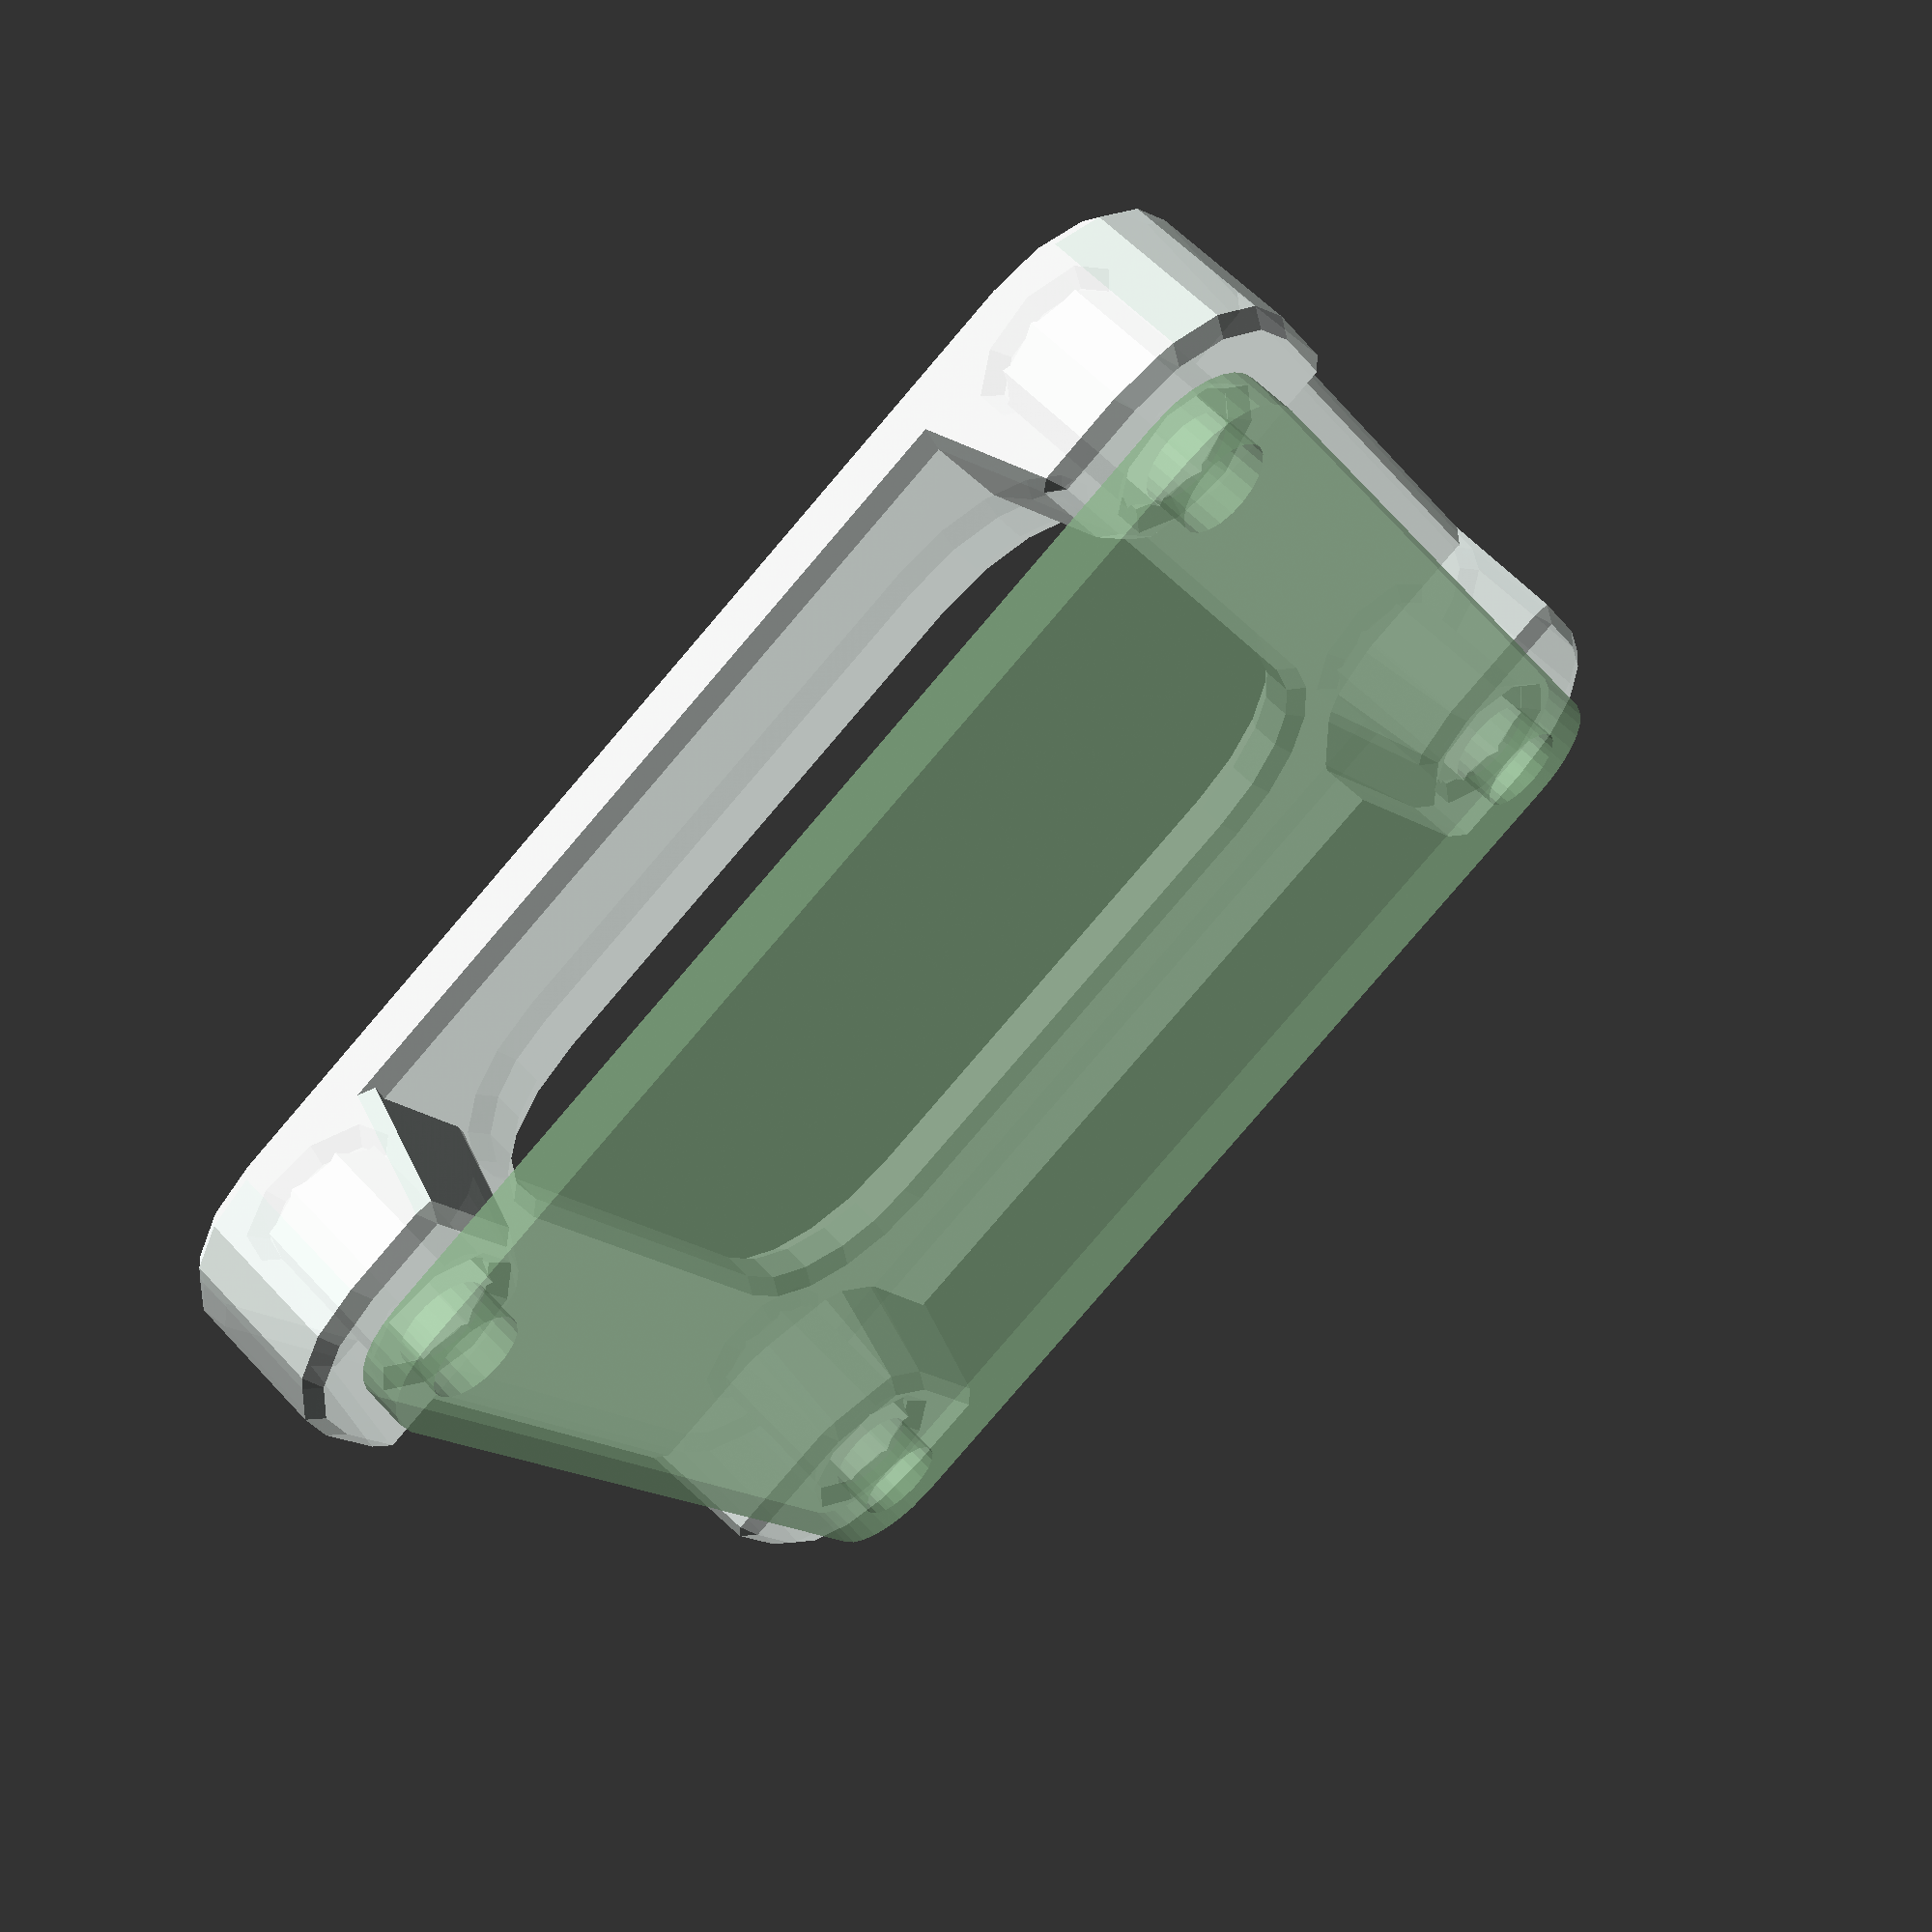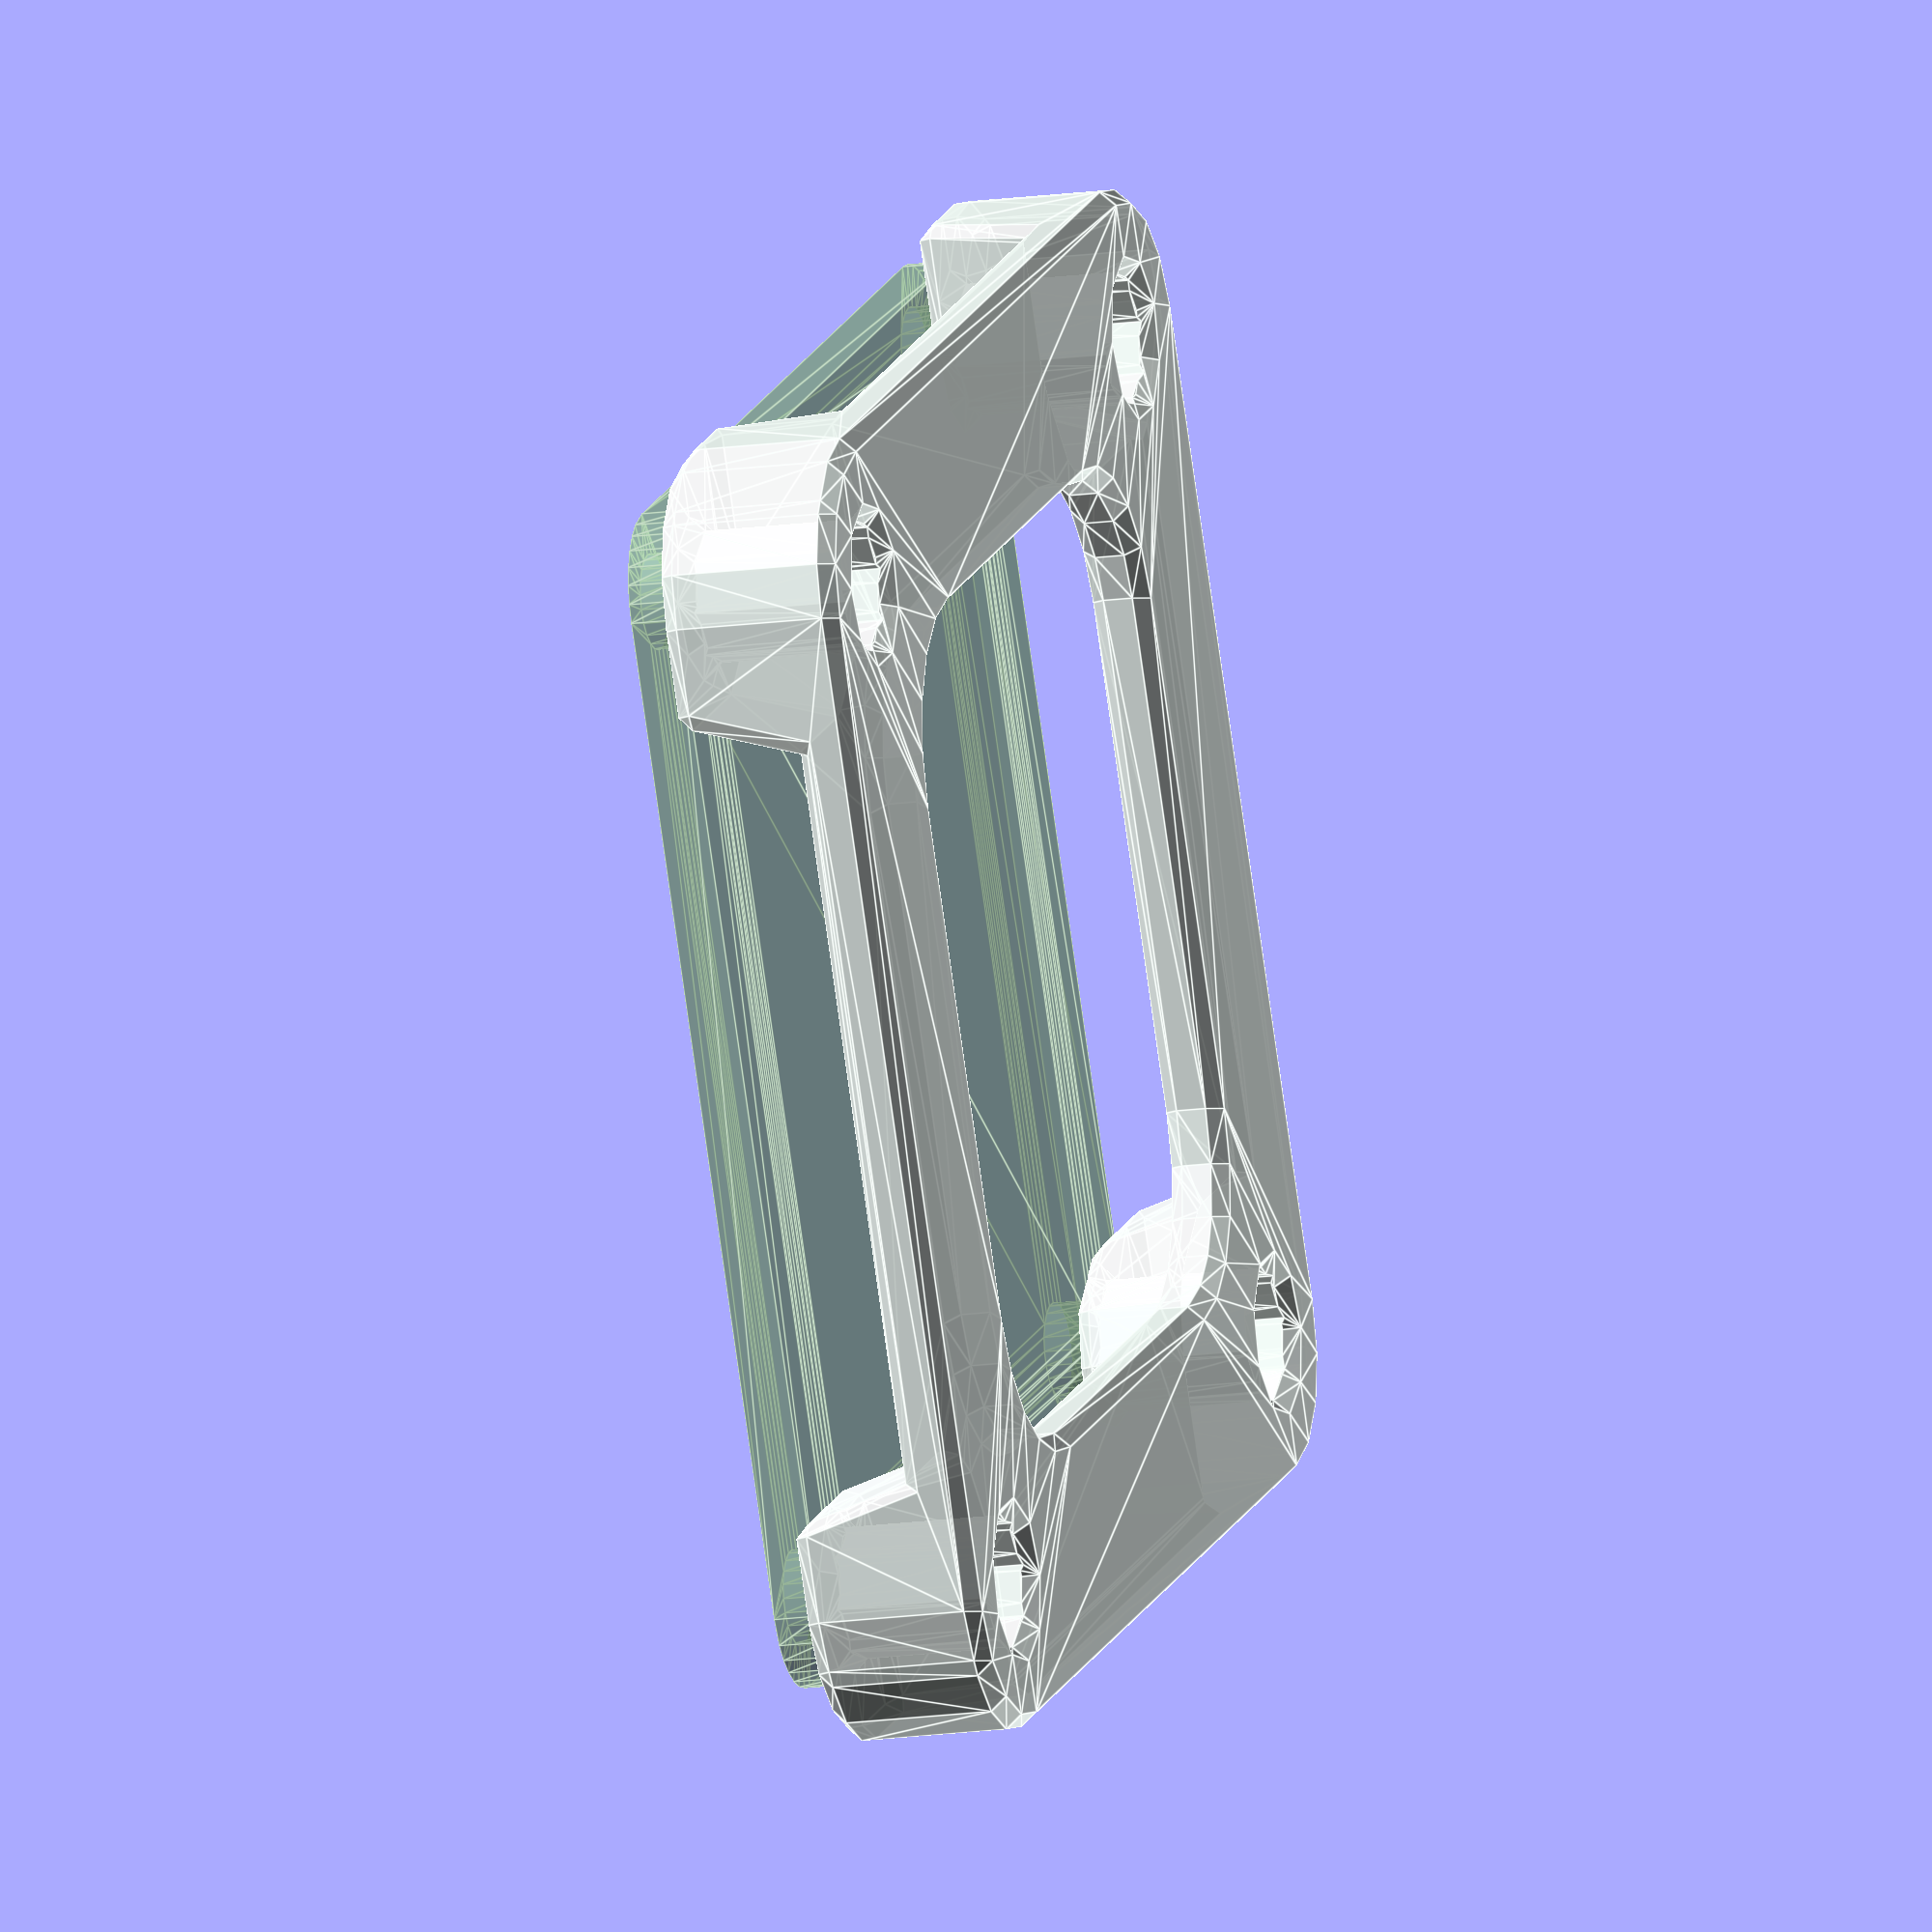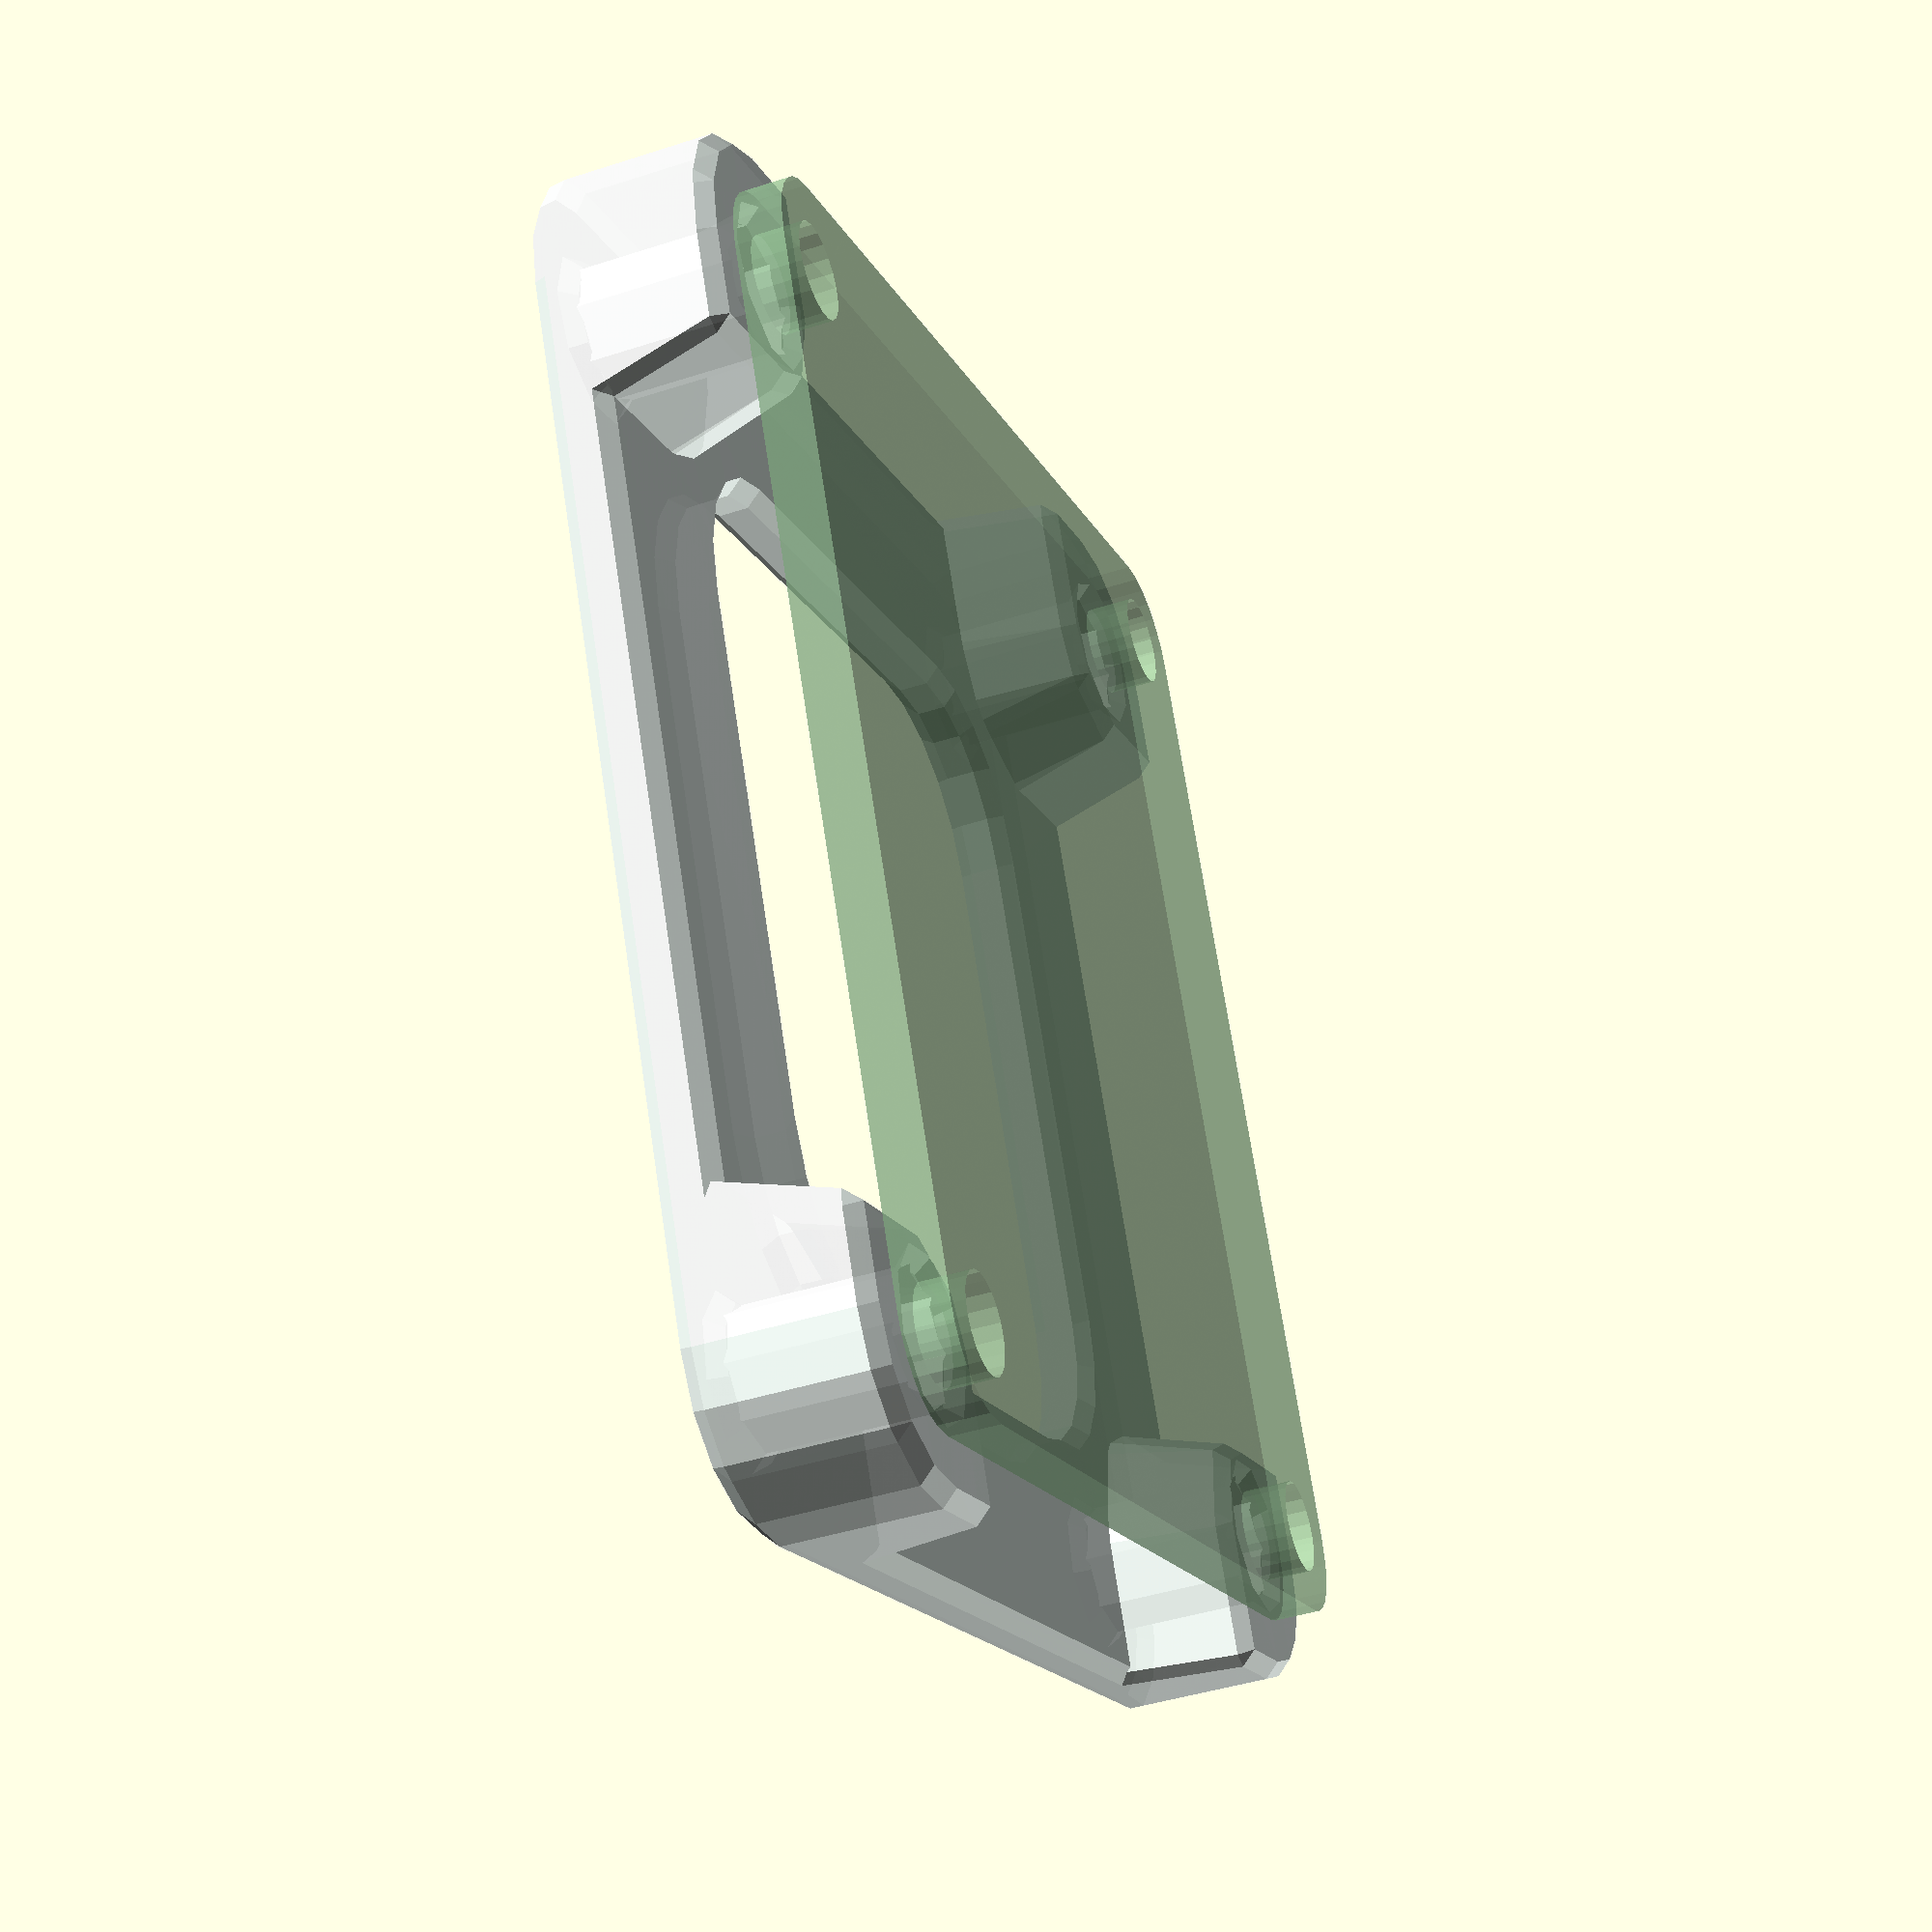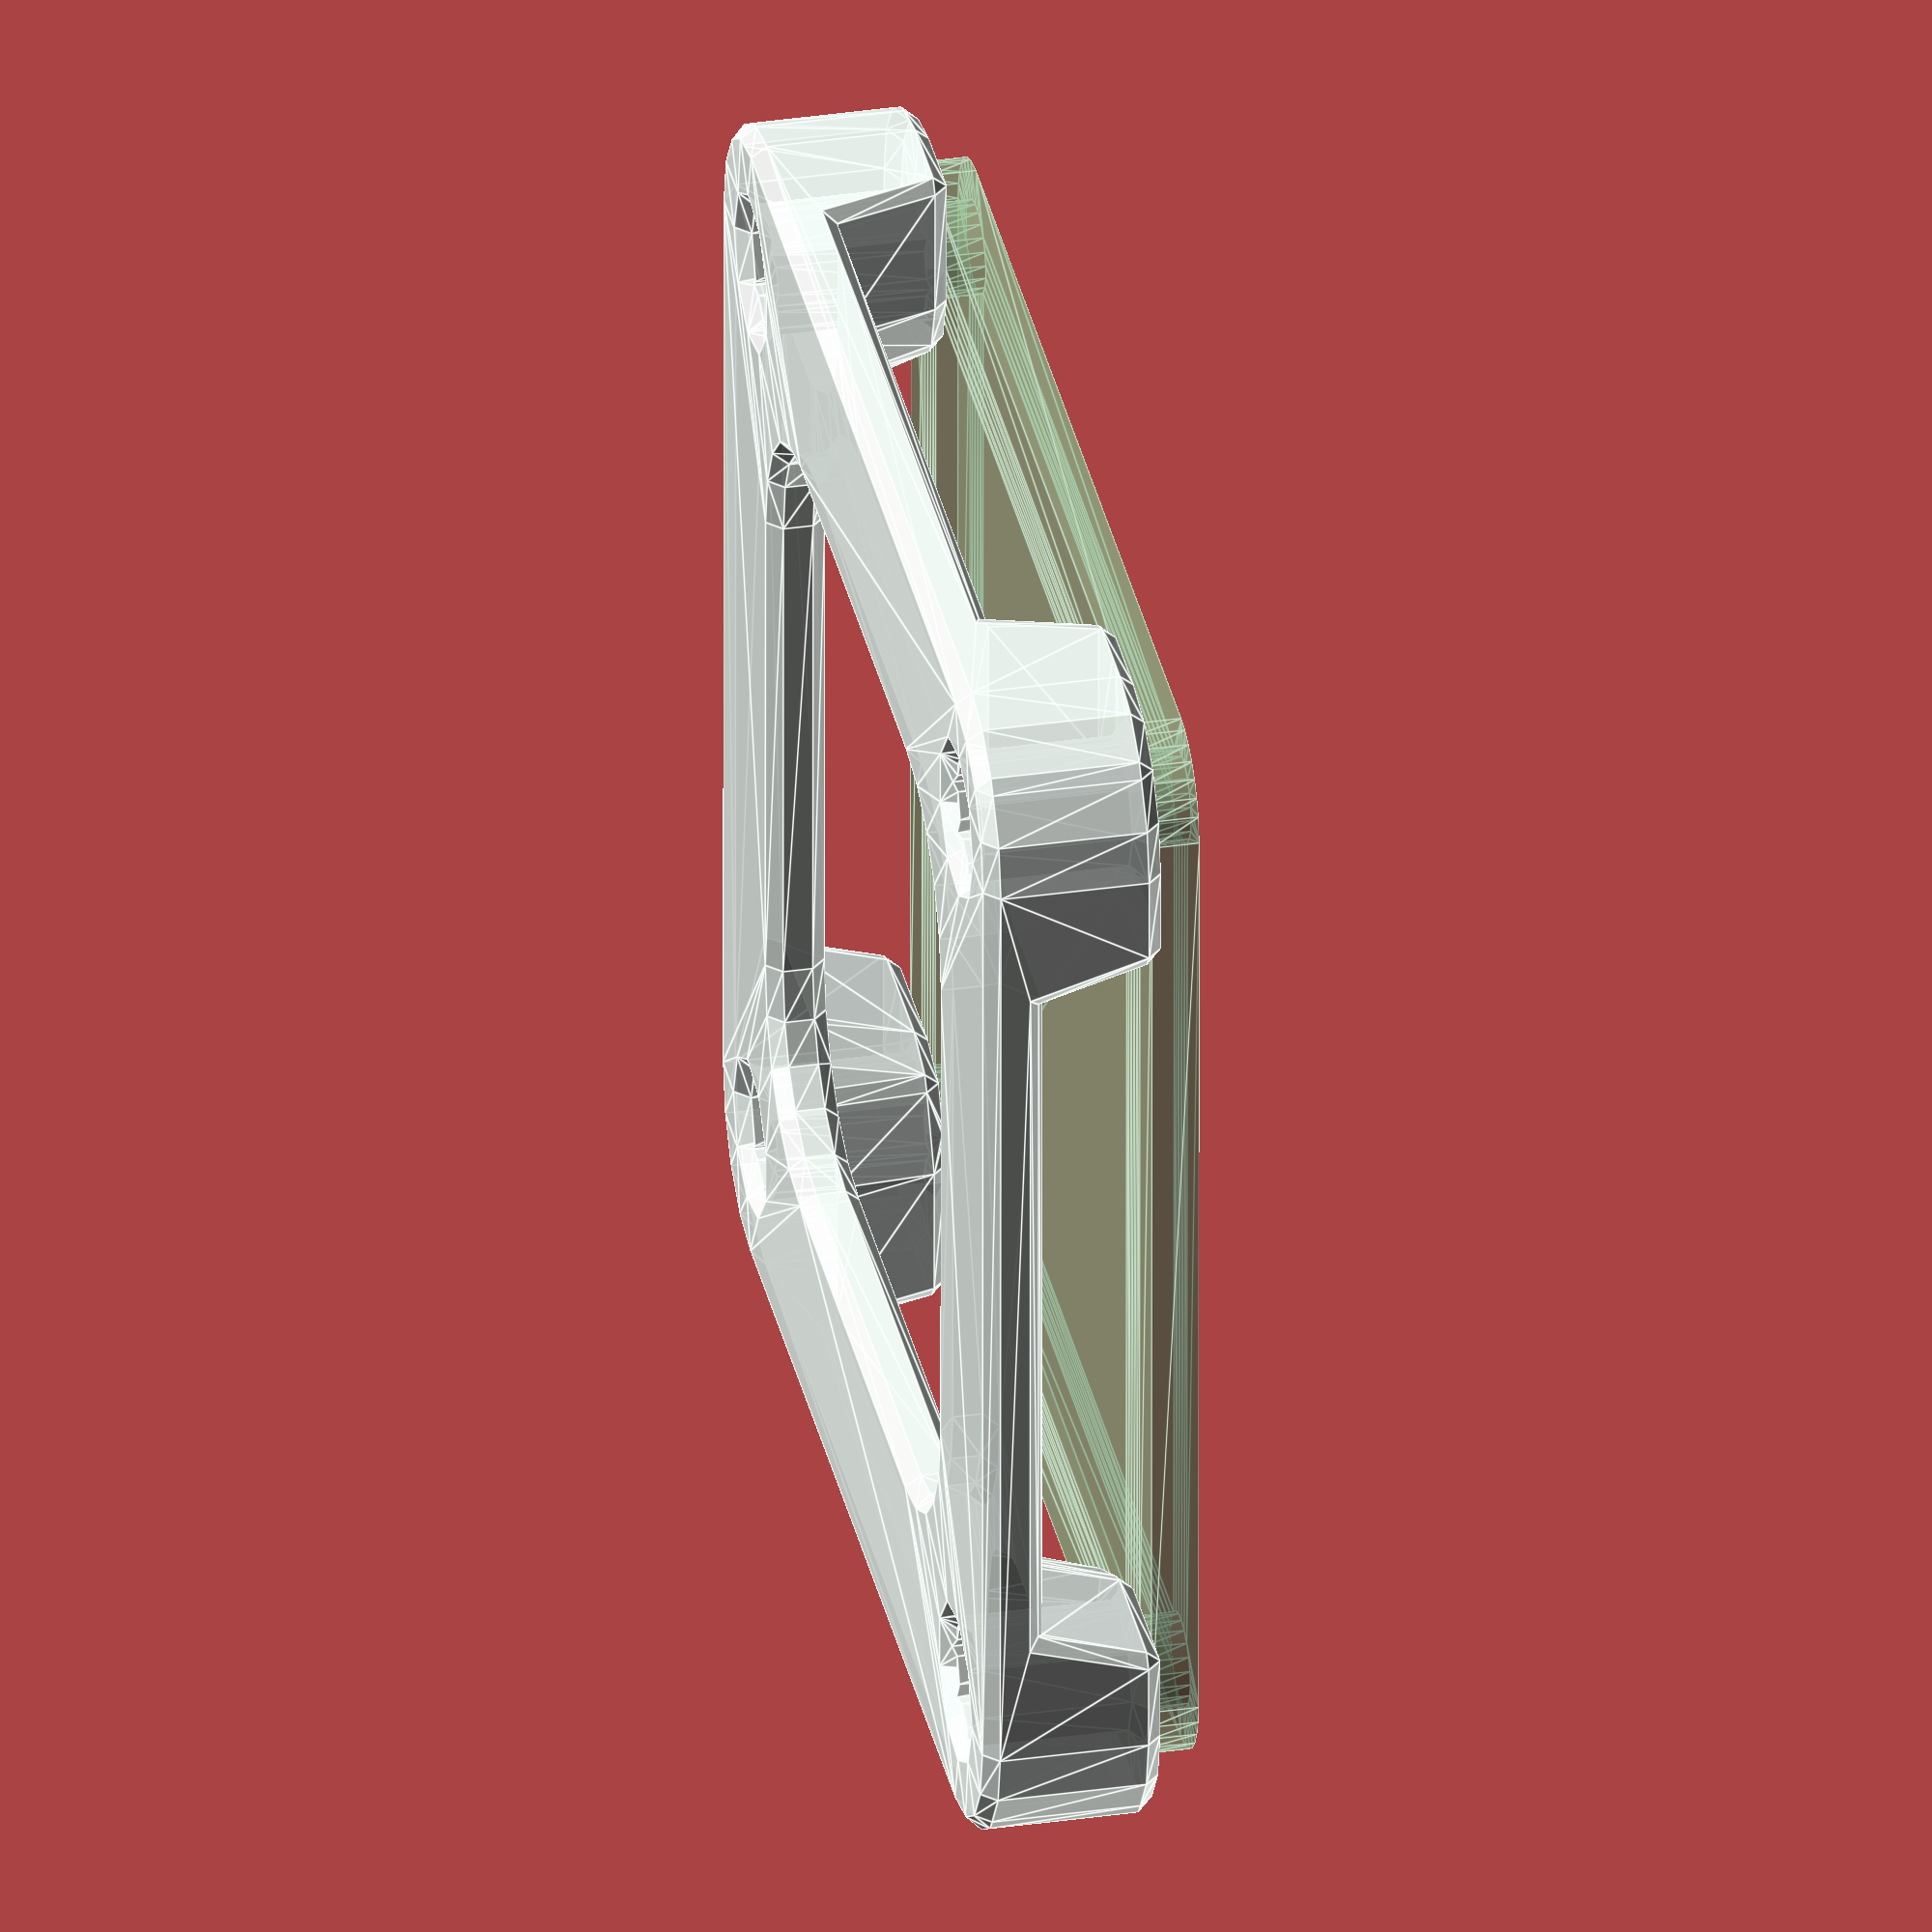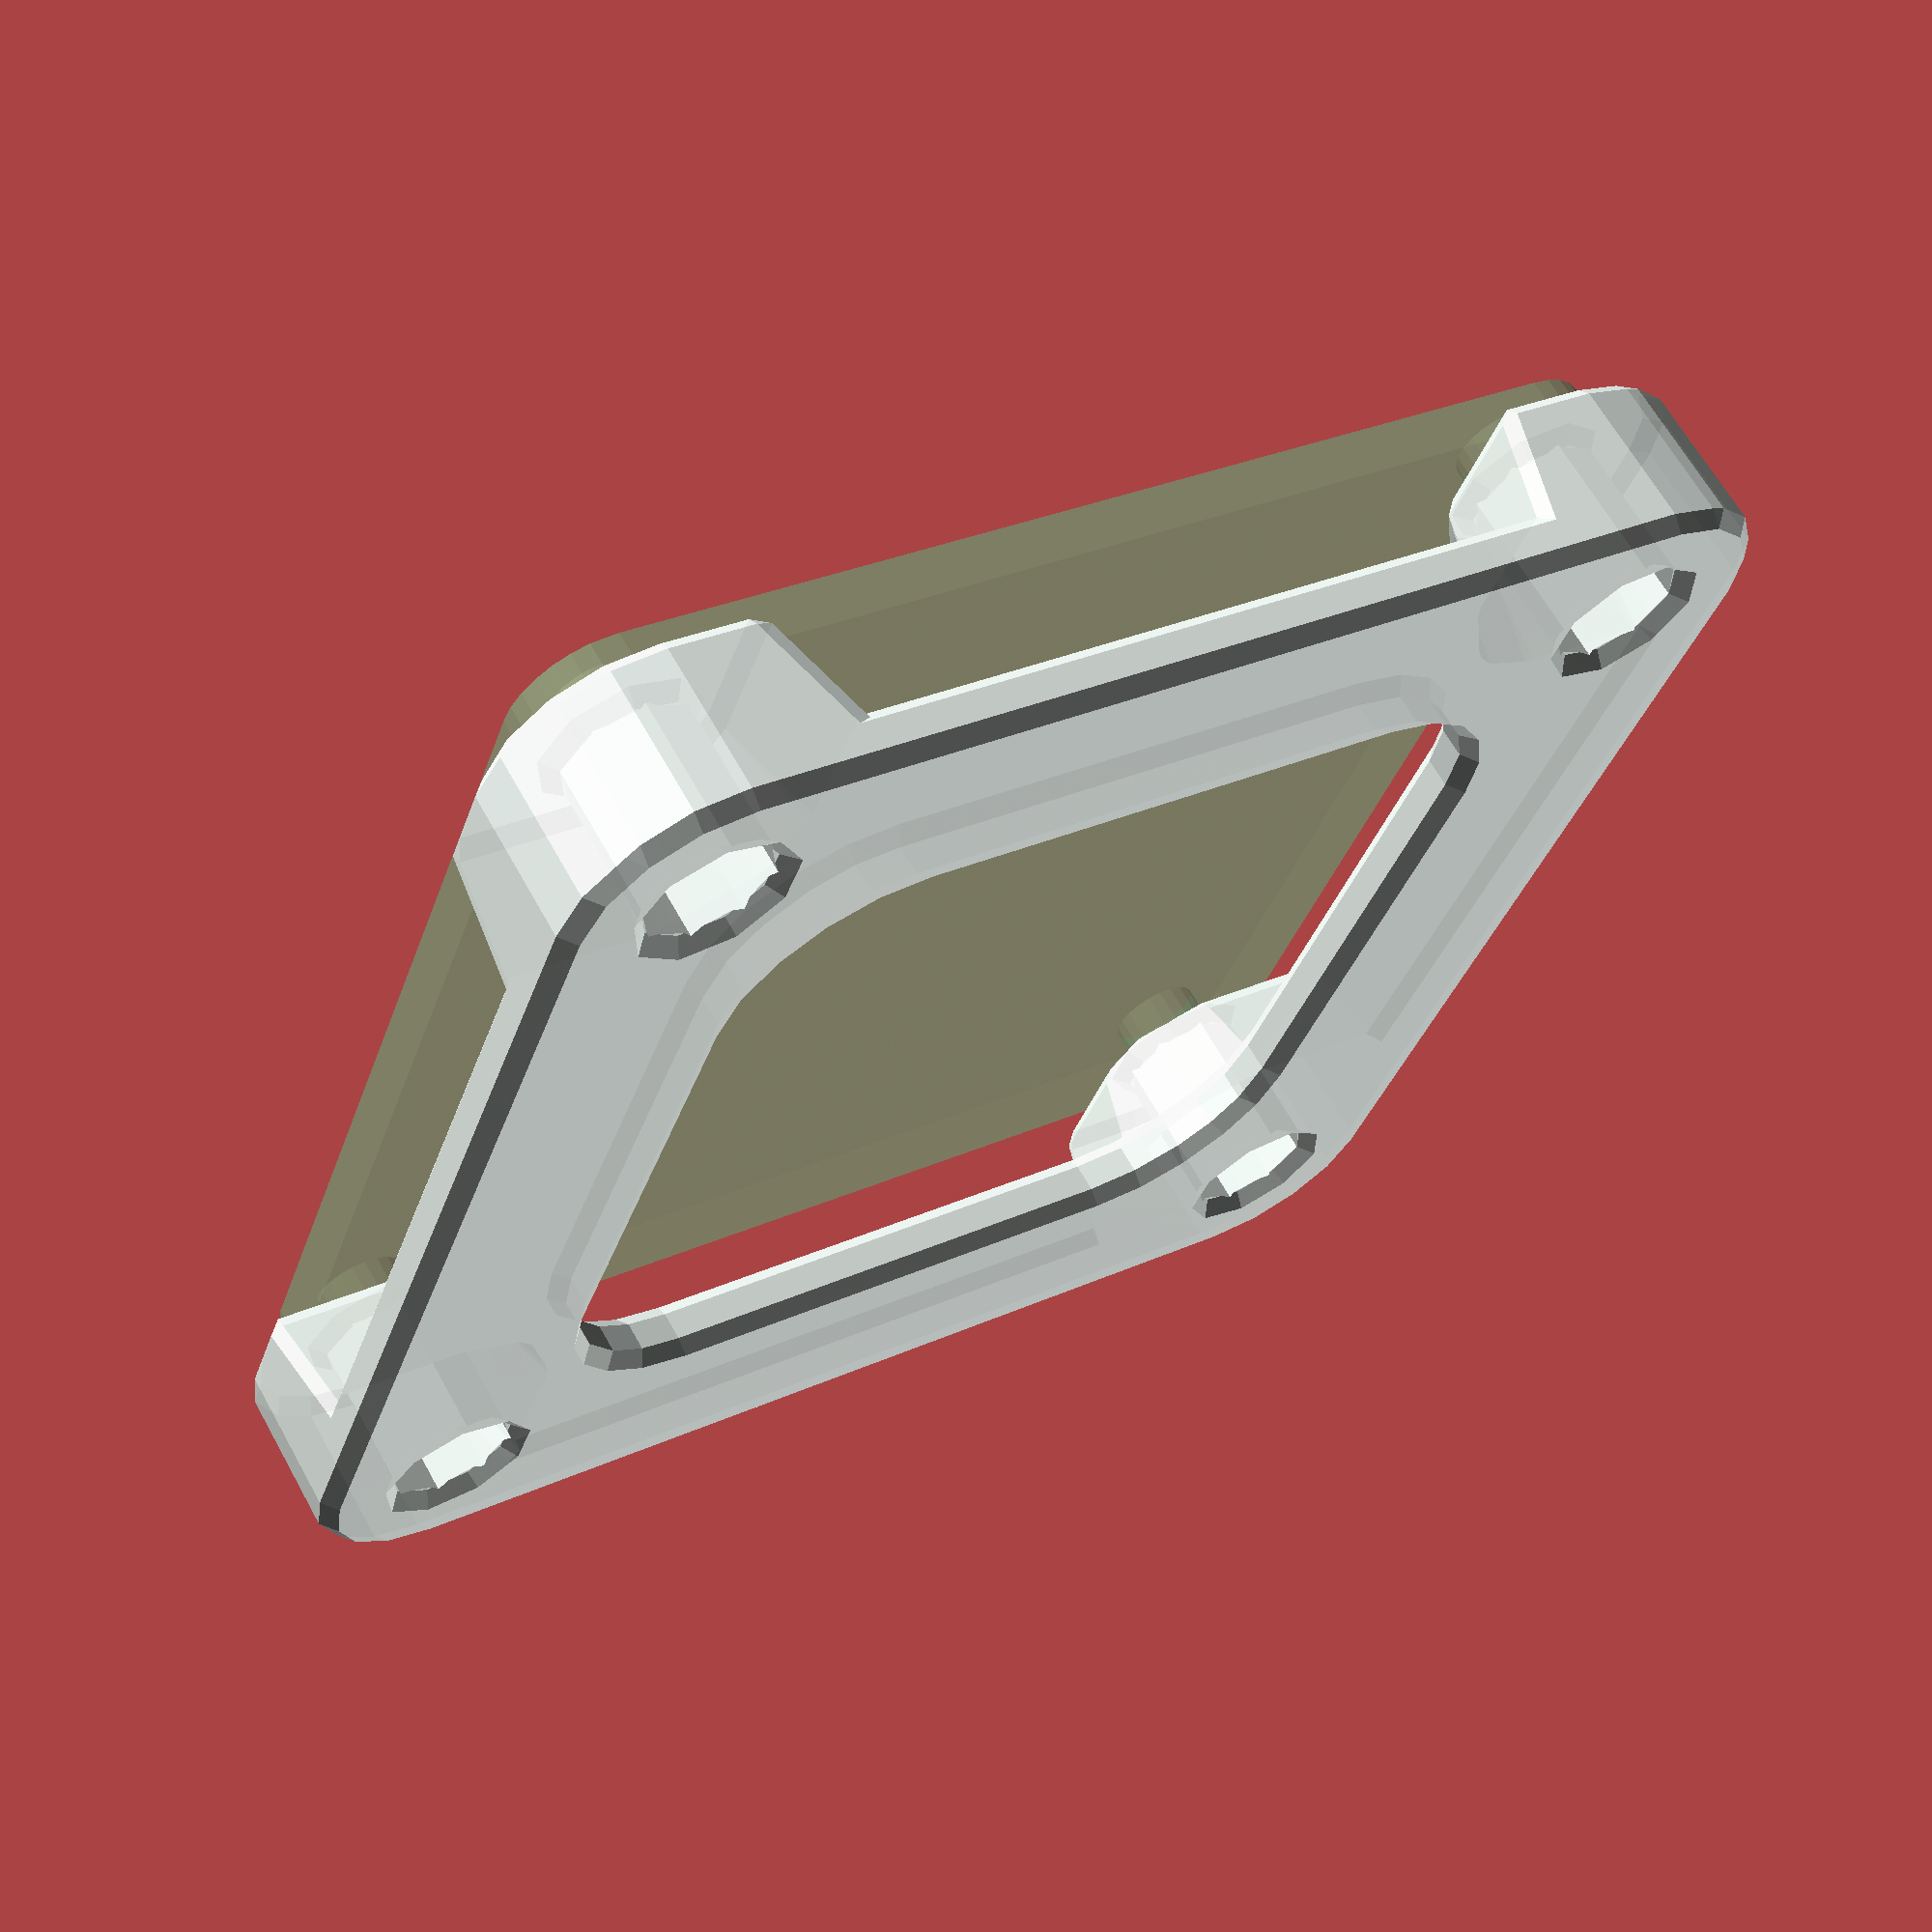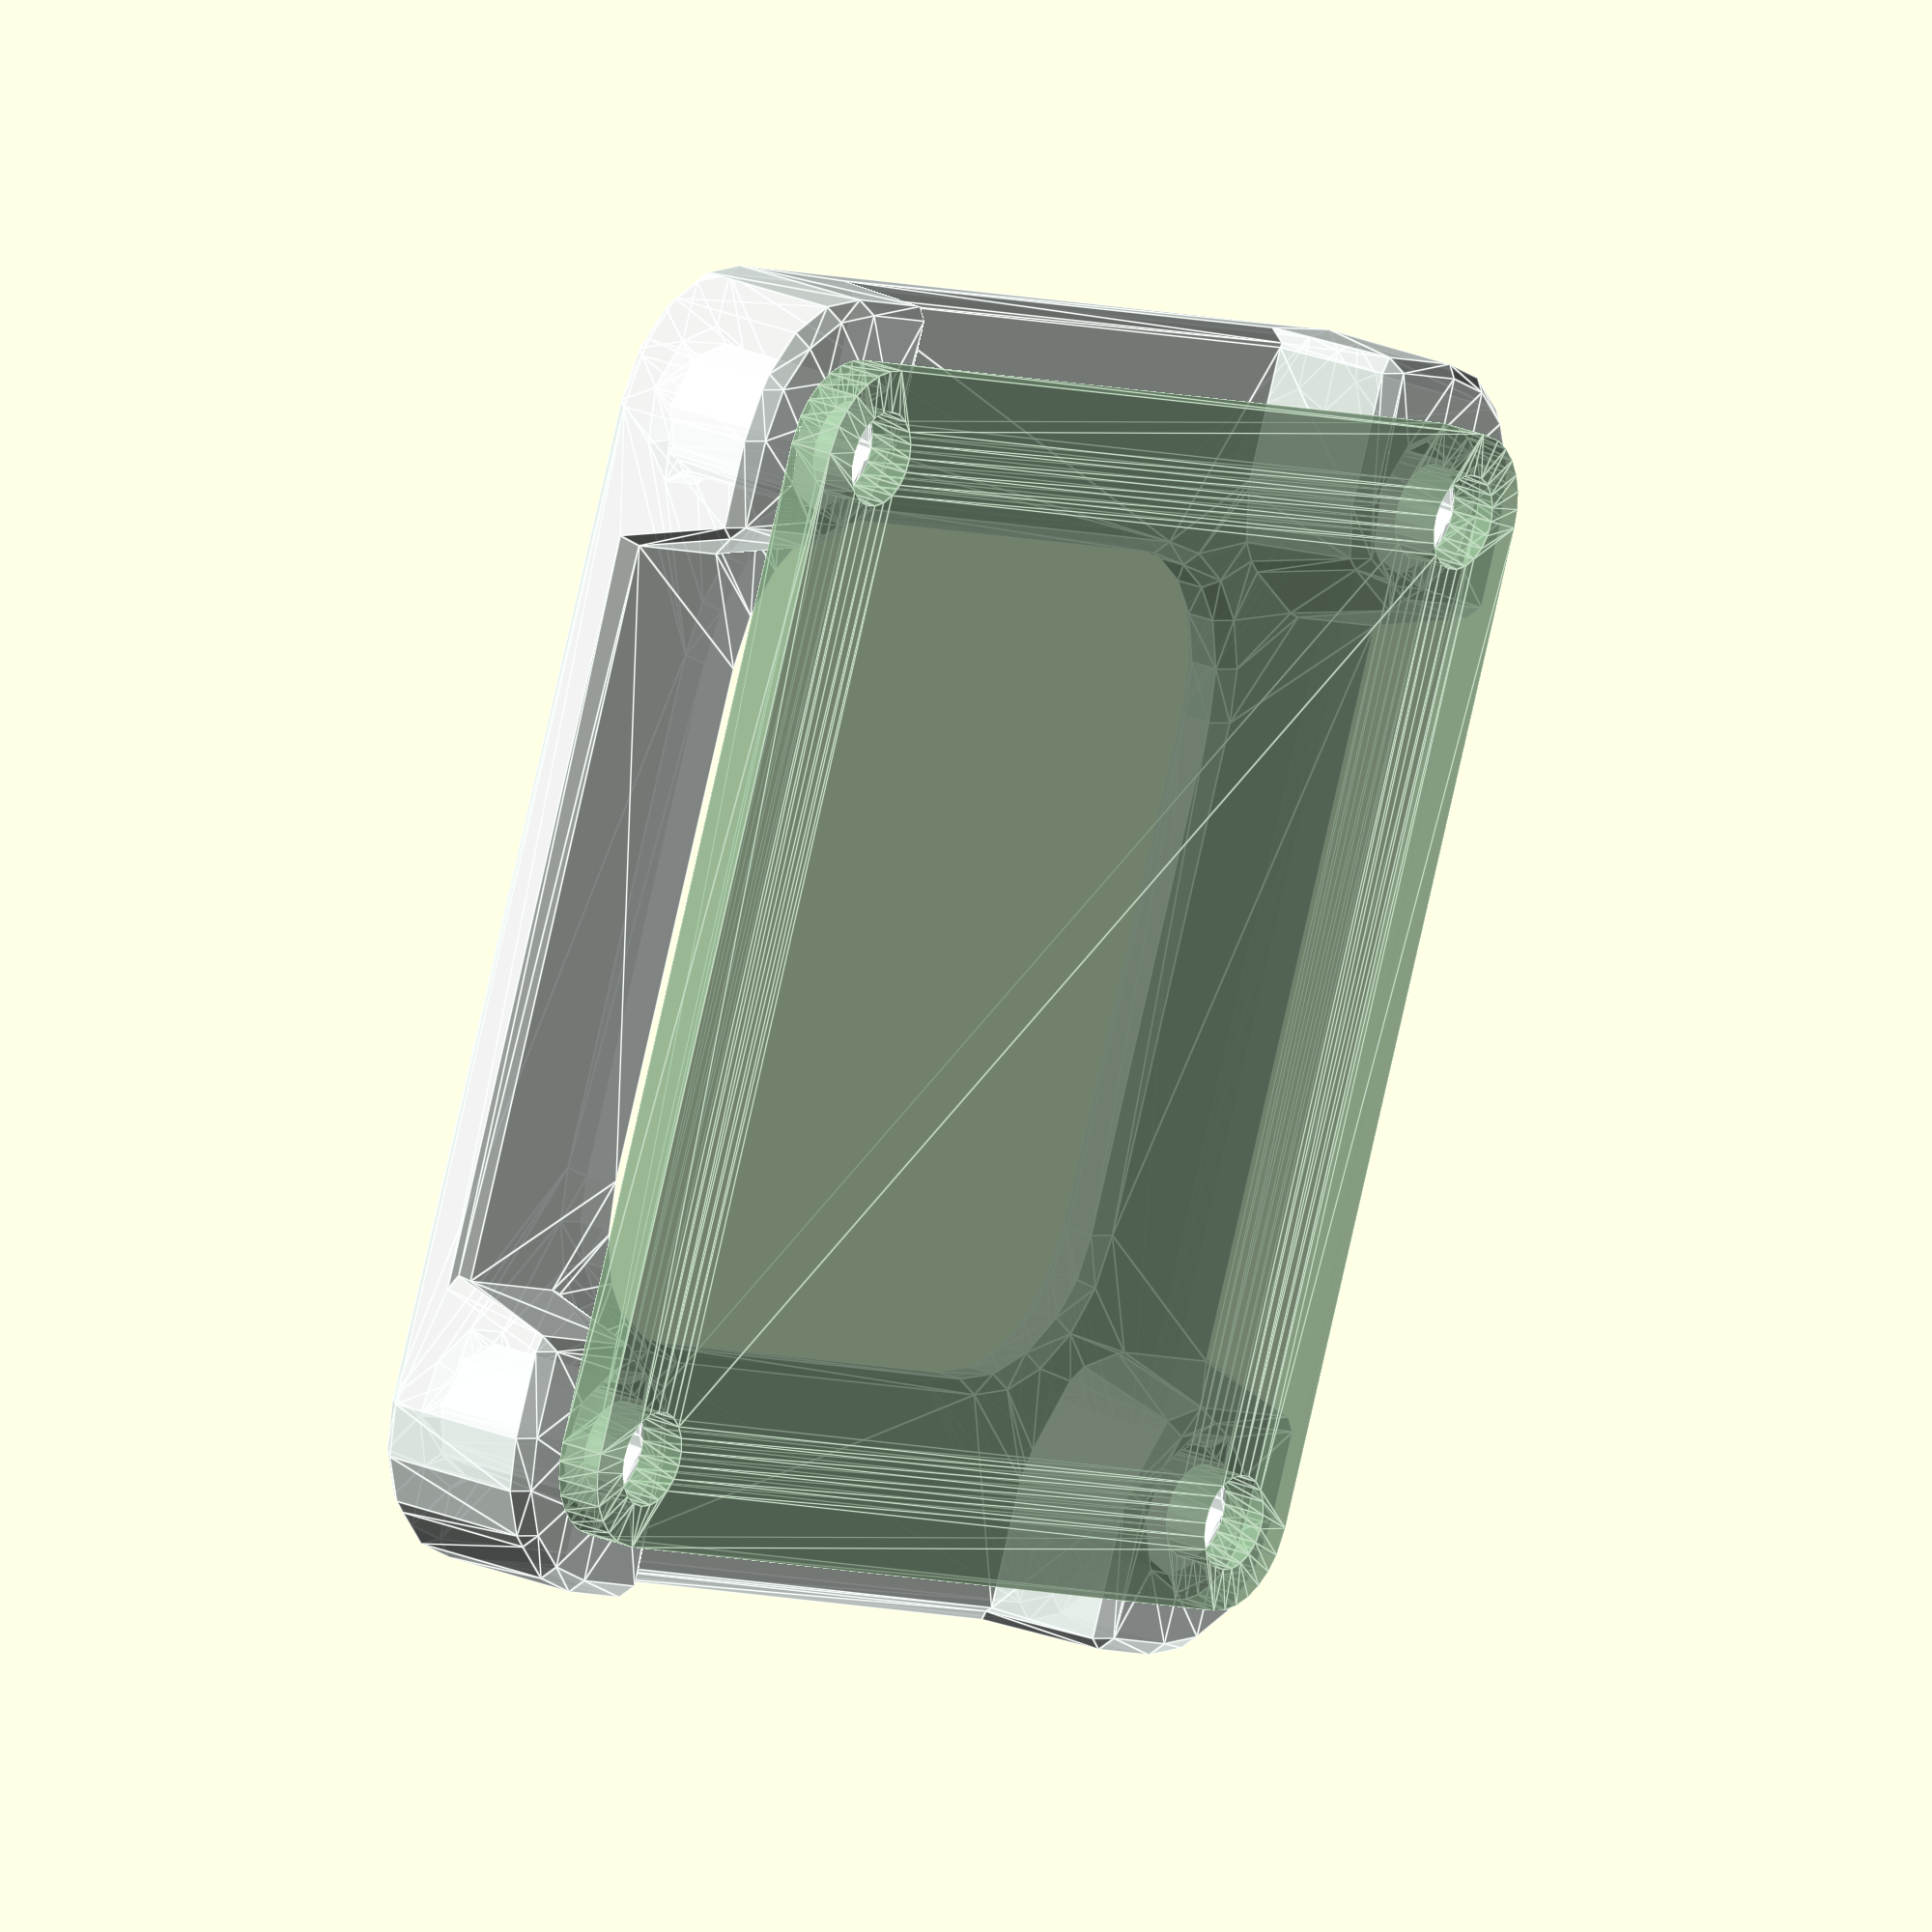
<openscad>
/*
 * ESPHome 40x40mm PCB mount
 * By smkent (GitHub) / bulbasaur0 (Printables)
 *
 * Licensed under Creative Commons (4.0 International License) Attribution-ShareAlike
 */

/* [Rendering Options] */
Preview_PCB = true;
// Print_Orientation = true;

/* [PCB] */
// 40mm units
PCB_X = 1; // [1:1:3]

// 40mm units
PCB_Y = 1; // [1:1:3]

/* [Size] */
Height = 6; // [5:0.5:20]
Thickness = 2.0; // [1:0.1:5]
Edge_Radius = 0.5; // [0:0.5:1]
Screw_Insert_Diameter = 4.5; // [3:0.1:6]

/* [Features] */
Mounting_Screw_Holes_X = false;
Mounting_Screw_Holes_Y = false;
Mounting_Screw_Hole_Chamfer = false;
Mounting_Screw_Diameter = 4.5;
PCB_Support_Chamfer = 1.5; // [0:0.1:3]

/* [Advanced Options] */
Inner_Holes = true;

module __end_customizer_options__() { }

// Constants //

$fa = $preview ? $fa : 2;
$fs = $preview ? $fs : 0.4;

pcb_grid = 40;
pcb_grid_sep = 2;
corner_radius = 3;
hole_inset = 3;
pcb_hole_d = 3.2;
pcb_thick = 1.6;

hole_d = Screw_Insert_Diameter;
edge_outset = 2;
hole_to_edge = edge_outset + hole_inset;
pcb_hole_clearance = 2.495 + 0.5;
edge_radius = Edge_Radius;

slop = 0.001;

// Functions //

pcb_x = PCB_X * pcb_grid + (PCB_X - 1) * pcb_grid_sep;
pcb_y = PCB_Y * pcb_grid + (PCB_Y - 1) * pcb_grid_sep;

// Modules //

module hull_pair(height) {
    slop = 0.001;
    hull() {
        for (child_obj = [
            // Child index, height offset
            [0, 0],
            [1, height - slop]
        ]) {
            translate([0, 0, child_obj[1]])
            linear_extrude(height=slop)
            children(child_obj[0]);
        }
    }
}

module round_3d(radius = edge_radius) {
    if (radius == 0) {
        children();
    } else {
        render()
        minkowski() {
            children();
            for (mz = [0, 1])
            mirror([0, 0, mz])
            cylinder(r1=radius, r2=0, h=radius);
        }
    }
}

module at_pcb_grid() {
    translate([
        -(PCB_X - 1) / 2 * (pcb_grid_sep + pcb_grid),
        -(PCB_Y - 1) / 2 * (pcb_grid_sep + pcb_grid),
    ])
    for (px = [0:1:PCB_X - 1], py = [0:1:PCB_Y - 1])
    translate([px * (pcb_grid + pcb_grid_sep), py * (pcb_grid + pcb_grid_sep)])
    union() {
        $grid_x = px;
        $grid_y = py;
        children();
    }
}

module at_pcb_holes() {
    at_pcb_grid()
    union() {
        px = $grid_x;
        py = $grid_y;
        for (hx = [0, 1], hy = [0, 1]) {
            edge_x0 = (px == 0 && hx == 0);
            edge_x1 = (px == (PCB_X - 1) && hx == 1);
            edge_y0 = (py == 0 && hy == 0);
            edge_y1 = (py == (PCB_Y - 1) && hy == 1);
            inner_x = !(edge_x0 || edge_x1);
            inner_y = !(edge_y0 || edge_y1);
            inner = (inner_x && inner_y);
            if (!inner || (Inner_Holes && inner))
            mirror([1 - hx, 0])
            mirror([0, 1 - hy])
            translate([pcb_grid / 2 - hole_inset, pcb_grid / 2 - hole_inset])
            children();
        }
    }
}

module at_pcb_grid_corners() {
    translate([
        -PCB_X / 2 * (pcb_grid + pcb_grid_sep),
        -PCB_Y / 2 * (pcb_grid + pcb_grid_sep)
    ])
    for (px = [0:1:PCB_X], py = [0:1:PCB_Y]) {
        inner = (px > 0 && px < PCB_X) && (py > 0 && py < PCB_Y);
        if (!inner || (Inner_Holes && inner))
        translate([
            px * (pcb_grid + pcb_grid_sep),
            py * (pcb_grid + pcb_grid_sep)
        ])
        children();
    }
}

module at_base_mount_screws(enable_x=true, enable_y=true) {
    screw_offset = Mounting_Screw_Diameter + (pcb_grid + pcb_grid_sep) / 2;
    at_pcb_grid() {
        if (enable_x && Mounting_Screw_Holes_X) {
            if ($grid_x == 0)
            translate([-screw_offset, 0])
            children();
            if ($grid_x == PCB_X - 1)
            translate([screw_offset, 0])
            children();
        }
        if (enable_y && Mounting_Screw_Holes_Y) {
            if ($grid_y == 0)
            translate([0, -screw_offset])
            children();
            if ($grid_y == PCB_Y - 1)
            translate([0, screw_offset])
            children();
        }
    }
}

module pcb() {
    color("darkseagreen", 0.5)
    linear_extrude(height=pcb_thick)
    difference() {
        $fs = $preview ? ($fs / 4) : $fs;
        offset(r=corner_radius)
        offset(r=-corner_radius)
        square([pcb_x, pcb_y], center=true);
        at_pcb_holes()
        circle(d=pcb_hole_d);
    }
}

module base_shape() {
    offset(r=-edge_radius)
    offset(r=hole_to_edge)
    offset(r=-hole_to_edge)
    square([pcb_x + edge_outset * 2, pcb_y + edge_outset * 2], center=true);
}

module base_cutouts() {
    at_pcb_grid()
    offset(r=-edge_radius)
    offset(r=hole_to_edge * 1.25)
    offset(r=-hole_to_edge * 1.25)
    square(pcb_grid - (hole_to_edge * 2), center=true);
}

module base_support_quad_shape() {
    offset(r=3)
    offset(r=-3)
    square((hole_inset + pcb_hole_clearance) * 2 + pcb_grid_sep, center=true);
}

module base_supports() {
    intersection() {
        linear_extrude(height=Height * 2)
        base_shape();
        translate([0, 0, edge_radius])
        // linear_extrude(height=Height - edge_radius * 2)
        at_pcb_grid_corners()
        hull_pair(Height - edge_radius * 2) {
            offset(r=PCB_Support_Chamfer)
            base_support_quad_shape();
            base_support_quad_shape();
        }
    }
}

module base_mount_edges() {
    offset(r=-hole_to_edge)
    offset(r=hole_to_edge)
    union() {
        base_shape();
        for (enable_x = [0, 1])
        hull() {
            offset(r=(-hole_to_edge - hole_inset))
            base_shape();
            at_base_mount_screws(enable_x=enable_x, enable_y=!enable_x)
            circle(d=Mounting_Screw_Diameter * (Mounting_Screw_Hole_Chamfer ? 3 : 2.25));
        }
    }
}

module base_body() {
    base_supports();

    translate([0, 0, edge_radius])
    linear_extrude(height=Thickness - edge_radius * 2)
    difference() {
        union() {
            base_shape();
            base_mount_edges();
        }
        base_cutouts();
    }
}

module base_holes() {
    at_pcb_holes() {
        translate([0, 0, -slop])
        cylinder(d=hole_d, h=Height + slop * 2);
        translate([0, 0, Height - edge_radius])
        cylinder(d1=hole_d, d2=hole_d + 2 * edge_radius, h=edge_radius + slop);
        translate([0, 0, -slop])
        cylinder(d1=hole_d + 2 * edge_radius, d2=hole_d, h=edge_radius + slop);
    }
    at_base_mount_screws() {
        // translate([0, 0, -slop])
        translate([0, 0, Thickness])
        mirror([0, 0, 1]) {
            cylinder(d=Mounting_Screw_Diameter, h=Height + Mounting_Screw_Diameter + slop * 2);
            if (Mounting_Screw_Hole_Chamfer)
            cylinder(d1=Mounting_Screw_Diameter*2, d2=Mounting_Screw_Diameter, h=Mounting_Screw_Diameter / 2);
        }
    }
}

module base() {
    color("mintcream", 0.9)
    render()
    difference() {
        round_3d()
        base_body();
        base_holes();
    }
}

module main() {
    base();
    if ($preview && Preview_PCB)
    translate([0, 0, Height + slop])
    pcb();
}

main();

</openscad>
<views>
elev=122.9 azim=331.1 roll=221.9 proj=p view=solid
elev=195.4 azim=118.7 roll=73.2 proj=o view=edges
elev=43.1 azim=65.3 roll=291.0 proj=p view=solid
elev=147.3 azim=359.8 roll=281.5 proj=o view=edges
elev=115.2 azim=160.1 roll=29.1 proj=p view=wireframe
elev=337.9 azim=111.5 roll=307.4 proj=o view=edges
</views>
